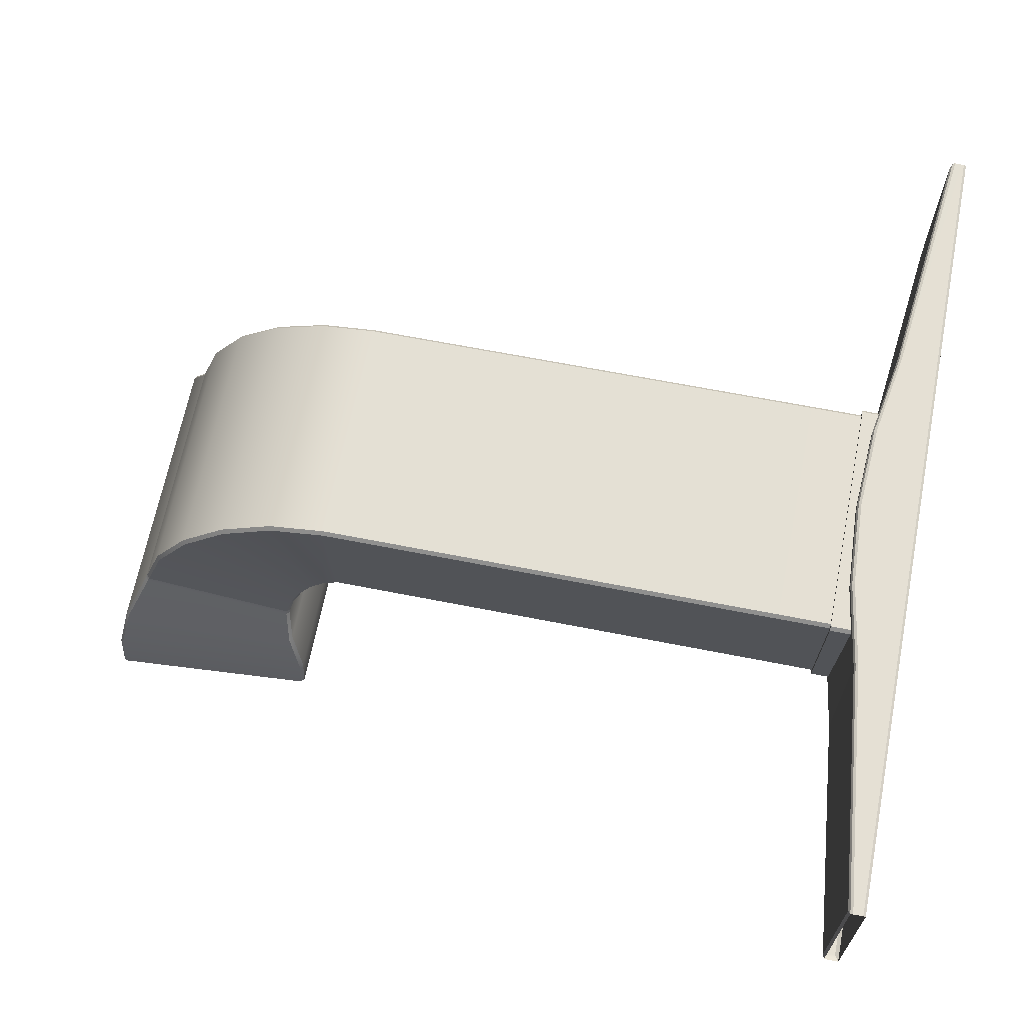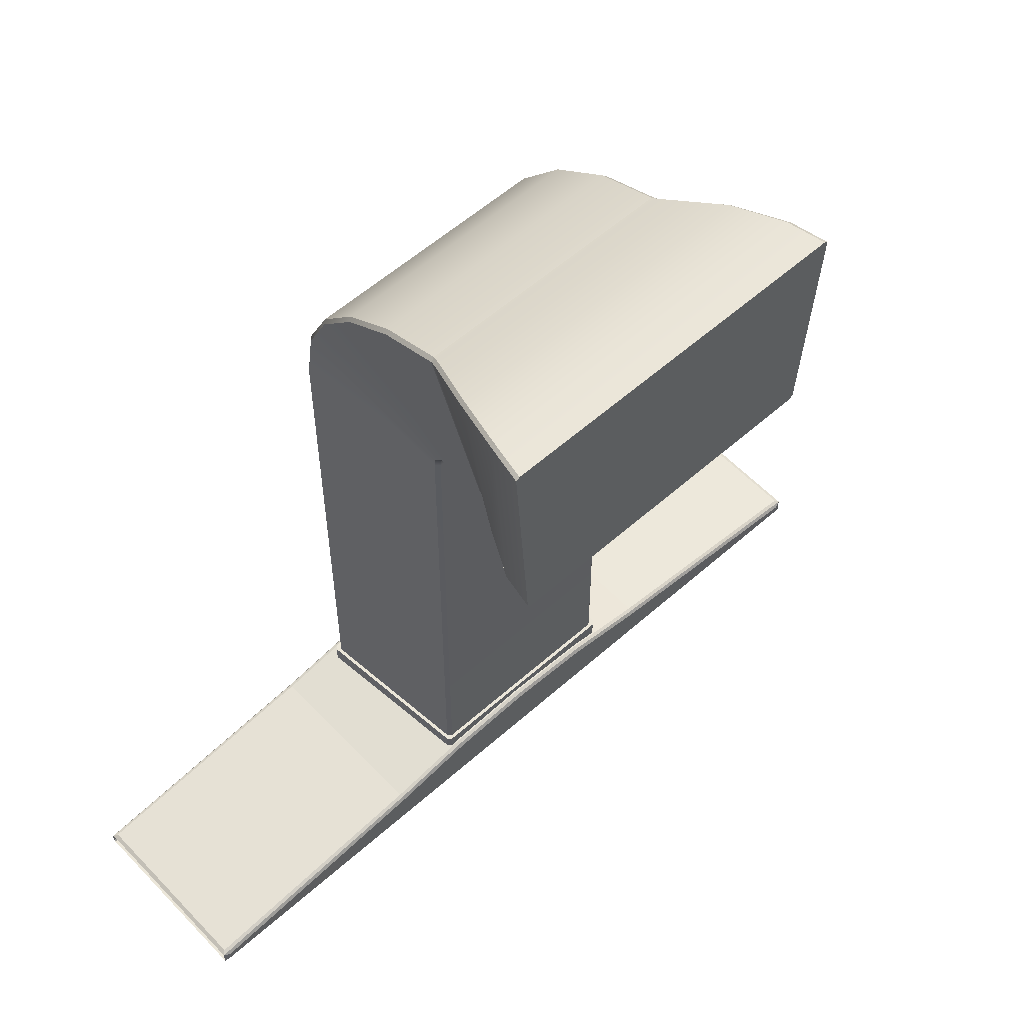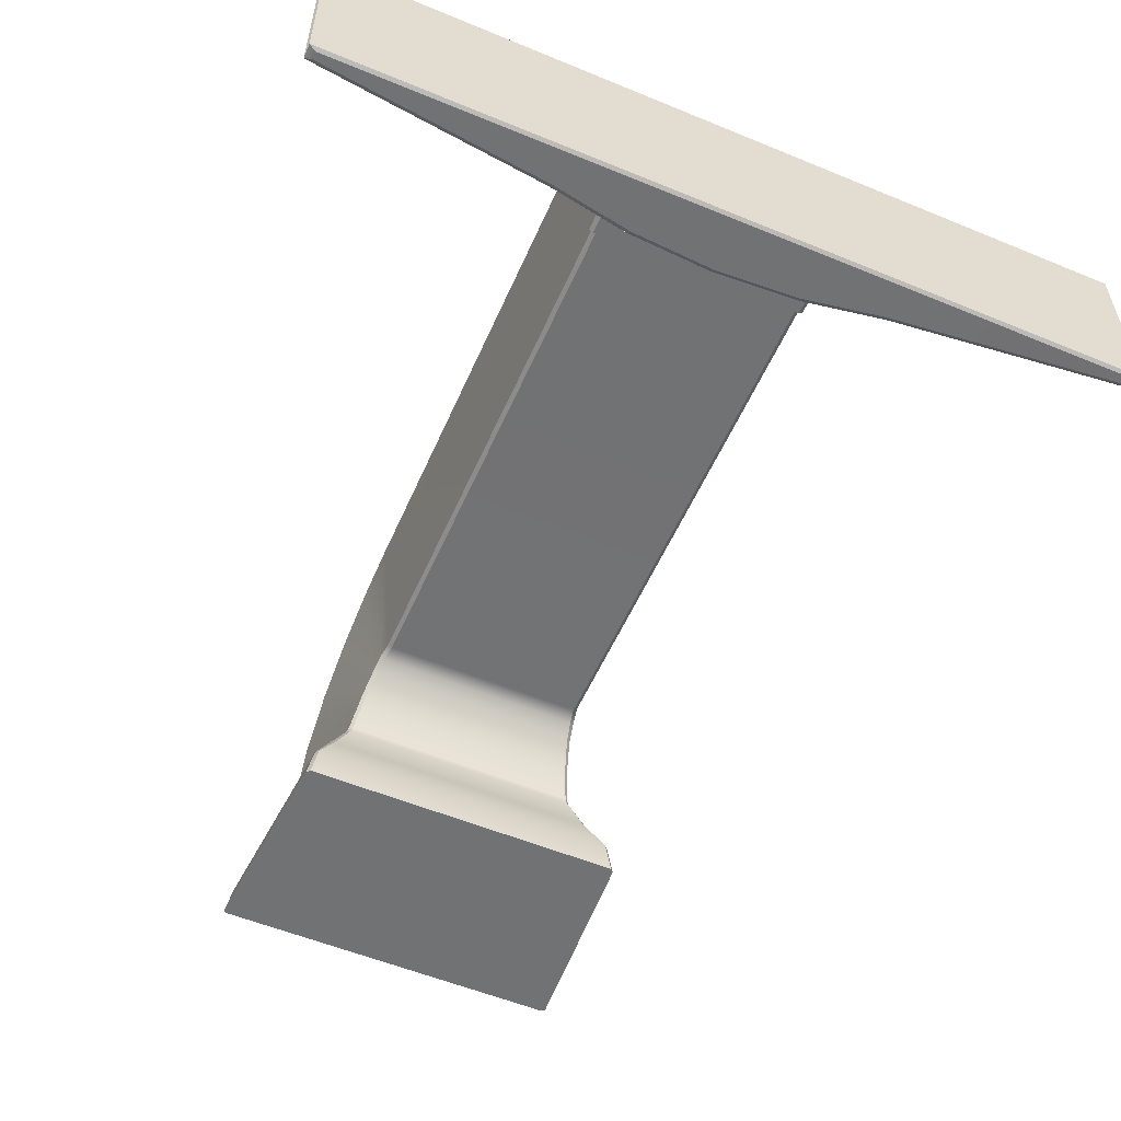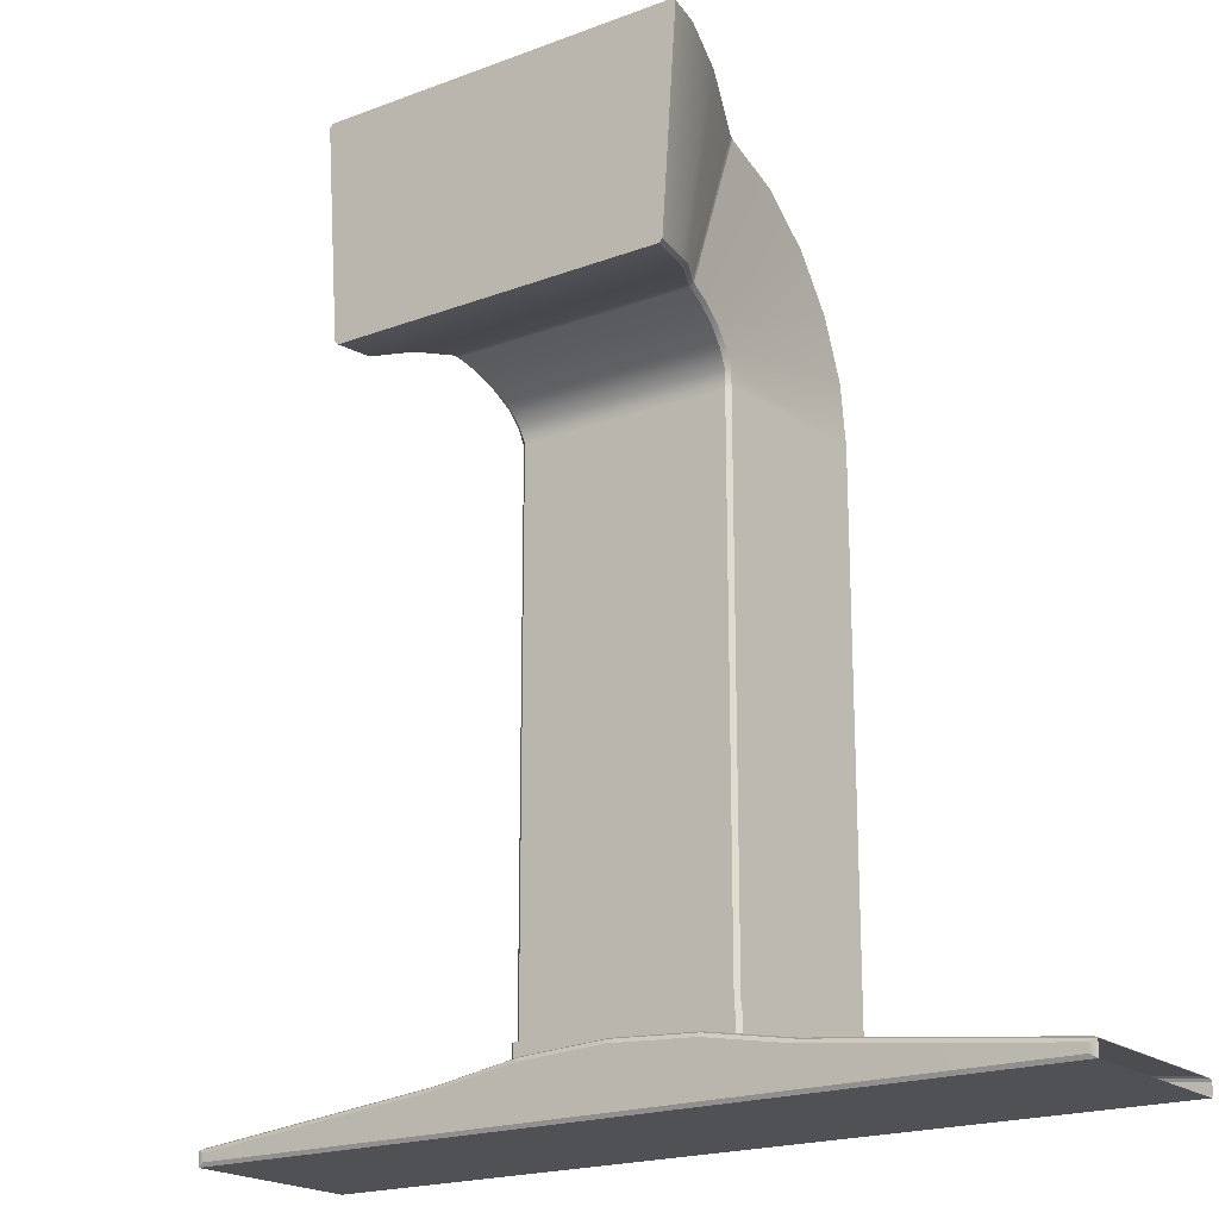
<metadata>
{"format":"obj","ext":"obj","renderer":"f3d","projection":"perspective","resolution":1024,"background":"white","views":[{"elev":65.9,"azim":101.2,"up":"+Y"},{"elev":56.8,"azim":-42.8,"up":"+Z"},{"elev":-55.4,"azim":156.5,"up":"+Y"},{"elev":-19.7,"azim":35.1,"up":"+Z"}]}
</metadata>
<code>
o MeshTelevisionStand_11_1_GeomSubset_0
v -0.000719 -0.01808 0.05101
v 0.00072 -0.01808 0.05101
v -0.000719 -0.01664 0.05101
v 0.00072 -0.01664 0.05101
v -0.000719 -0.01808 0.05101
v 0.00072 -0.01808 0.05101
v -0.000719 -0.01664 0.05101
v 0.00072 -0.01664 0.05101
v -0.000719 -0.01808 0.05101
v 0.00072 -0.01808 0.05101
v -0.000719 -0.01664 0.05101
v 0.00072 -0.01664 0.05101
v -0.000719 -0.01808 0.05101
v 0.00072 -0.01808 0.05101
v -0.000719 -0.01664 0.05101
v 0.00072 -0.01664 0.05101
v -0.000719 -0.01808 0.05101
v 0.00072 -0.01808 0.05101
v -0.000719 -0.01664 0.05101
v 0.00072 -0.01664 0.05101
v -0.3272 0.2014 -0.4105
v 0.3272 0.2014 -0.4105
v 0.3272 0.08346 -0.4105
v -0.3272 0.08346 -0.4105
v -0.3272 0.2014 -0.4015
v 0.3272 0.2014 -0.4015
v 0.3272 0.08346 -0.4015
v -0.3272 0.08346 -0.4015
v 0.2564 0.08346 -0.4105
v -0.2695 0.08346 -0.4105
v -0.2695 0.2014 -0.4105
v 0.2564 0.2014 -0.4105
v -0.2695 0.2014 -0.4015
v 0.2564 0.2014 -0.4015
v 0.2564 0.08346 -0.4015
v -0.2695 0.08346 -0.4015
v -0.1165 0.2012 -0.4105
v 0.1075 0.2012 -0.4105
v 0.1075 0.08353 -0.4105
v -0.1165 0.08353 -0.4105
v -0.112 0.2012 -0.3843
v 0.103 0.2012 -0.3843
v 0.103 0.08353 -0.3843
v -0.112 0.08353 -0.3843
v -0.06052 0.2012 -0.4105
v -0.06052 0.08353 -0.4105
v -0.00452 0.2012 -0.4105
v -0.00452 0.08353 -0.4105
v 0.05148 0.2012 -0.4105
v 0.05148 0.08353 -0.4105
v -0.05881 0.2012 -0.3751
v -0.00452 0.2012 -0.372
v 0.04977 0.2012 -0.3751
v -0.05881 0.08353 -0.3751
v -0.00452 0.08353 -0.372
v 0.04977 0.08353 -0.3751
v -0.3244 0.2022 -0.4089
v 0.3244 0.2022 -0.4089
v -0.3244 0.2022 -0.4024
v 0.3244 0.2022 -0.4025
v -0.2695 0.2022 -0.4089
v 0.2564 0.2022 -0.4089
v -0.2697 0.2022 -0.4031
v 0.2565 0.2022 -0.4031
v -0.1165 0.2021 -0.4089
v 0.1075 0.2021 -0.4089
v -0.1115 0.2021 -0.3857
v 0.1025 0.2021 -0.3857
v -0.06052 0.2021 -0.4089
v -0.00452 0.2021 -0.4089
v 0.05148 0.2021 -0.4089
v -0.05854 0.2021 -0.3766
v -0.00452 0.2021 -0.3736
v 0.0495 0.2021 -0.3766
v 0.2522 0.08206 -0.4082
v -0.2653 0.08206 -0.4082
v 0.2522 0.08206 -0.4032
v -0.2653 0.08206 -0.4032
v 0.1075 0.08217 -0.4082
v -0.1165 0.08217 -0.4082
v 0.1022 0.08217 -0.3865
v -0.1113 0.08217 -0.3865
v -0.06052 0.08217 -0.4082
v -0.00452 0.08217 -0.4082
v 0.05148 0.08217 -0.4082
v -0.0584 0.08217 -0.3774
v -0.00452 0.08217 -0.3744
v 0.04936 0.08217 -0.3774
v -0.2671 0.1995 -0.4001
v 0.254 0.1995 -0.4001
v 0.254 0.08555 -0.4001
v -0.2671 0.08555 -0.4001
v -0.1123 0.1992 -0.3834
v 0.1032 0.1992 -0.3834
v 0.1032 0.08557 -0.3834
v -0.1123 0.08557 -0.3834
v -0.05897 0.1992 -0.3742
v -0.00452 0.1992 -0.3711
v 0.04994 0.1992 -0.3742
v -0.05897 0.08557 -0.3742
v -0.00452 0.08557 -0.3711
v 0.04994 0.08557 -0.3742
v -0.297 0.2014 -0.3939
v -0.3008 0.2014 -0.3939
v -0.3008 0.08346 -0.3939
v -0.297 0.08346 -0.3939
v 0.2905 0.08346 -0.3938
v 0.2945 0.08346 -0.3938
v 0.2945 0.2014 -0.3938
v 0.2905 0.2014 -0.3938
v -0.3011 0.2014 -0.4105
v -0.2968 0.2014 -0.4105
v 0.2904 0.2014 -0.4105
v 0.2947 0.2014 -0.4105
v -0.2968 0.08346 -0.4105
v -0.3011 0.08346 -0.4105
v 0.2947 0.08346 -0.4105
v 0.2904 0.08346 -0.4105
v -0.3008 0.2022 -0.3956
v -0.297 0.2022 -0.3956
v 0.2905 0.2022 -0.3955
v 0.2945 0.2022 -0.3955
v -0.2968 0.2022 -0.4089
v -0.3011 0.2022 -0.4089
v 0.2947 0.2022 -0.4089
v 0.2904 0.2022 -0.4089
v 0.05474 -0.1454 -0.4015
v 0.1024 -0.129 -0.4015
v 0.07568 -0.1967 -0.4015
v 0.1236 -0.1809 -0.4015
v 0.07568 -0.1967 -0.4105
v 0.1236 -0.1809 -0.4105
v 0.05474 -0.1454 -0.4105
v 0.1024 -0.129 -0.4105
v 0.1257 -0.1166 -0.4015
v 0.1663 -0.08761 -0.4015
v 0.1658 -0.1595 -0.4015
v 0.2069 -0.1312 -0.4015
v 0.1658 -0.1595 -0.4105
v 0.2069 -0.1312 -0.4105
v 0.1257 -0.1166 -0.4105
v 0.1663 -0.08761 -0.4105
v 0.1861 -0.06875 -0.4015
v 0.2167 -0.0304 -0.4015
v 0.2419 -0.09938 -0.4015
v 0.2733 -0.06161 -0.4015
v 0.2419 -0.09938 -0.4105
v 0.2733 -0.06161 -0.4105
v 0.1861 -0.06875 -0.4105
v 0.2167 -0.0304 -0.4105
v 0.2299 -0.00814 -0.4015
v 0.2471 0.03685 -0.4015
v 0.2963 -0.02408 -0.4015
v 0.3142 0.02066 -0.4015
v 0.2963 -0.02408 -0.4105
v 0.3142 0.02066 -0.4105
v 0.2299 -0.00814 -0.4105
v 0.2471 0.03685 -0.4105
v -0.06783 -0.1454 -0.4015
v -0.1155 -0.129 -0.4015
v -0.06783 -0.1454 -0.4105
v -0.1155 -0.129 -0.4105
v -0.08493 -0.1969 -0.4105
v -0.1326 -0.1805 -0.4105
v -0.08493 -0.1969 -0.4015
v -0.1326 -0.1805 -0.4015
v -0.1388 -0.1166 -0.4015
v -0.1793 -0.08761 -0.4015
v -0.1388 -0.1166 -0.4105
v -0.1793 -0.08761 -0.4105
v -0.1716 -0.1599 -0.4105
v -0.2121 -0.1308 -0.4105
v -0.1716 -0.1599 -0.4015
v -0.2121 -0.1308 -0.4015
v -0.1992 -0.06875 -0.4015
v -0.2298 -0.0304 -0.4015
v -0.1992 -0.06875 -0.4105
v -0.2298 -0.0304 -0.4105
v -0.245 -0.09974 -0.4105
v -0.2756 -0.0614 -0.4105
v -0.245 -0.09974 -0.4015
v -0.2756 -0.0614 -0.4015
v -0.243 -0.00814 -0.4015
v -0.2602 0.03685 -0.4015
v -0.243 -0.00814 -0.4105
v -0.2602 0.03685 -0.4105
v -0.2975 -0.02429 -0.4105
v -0.3147 0.02069 -0.4105
v -0.2975 -0.02429 -0.4015
v -0.3147 0.02069 -0.4015
v 0.1139 -0.1572 -0.3939
v 0.0661 -0.1733 -0.3939
v 0.06473 -0.1699 -0.3939
v 0.1125 -0.1538 -0.3939
v 0.1124 -0.1536 -0.4105
v 0.06465 -0.1697 -0.4105
v 0.06618 -0.1735 -0.4105
v 0.114 -0.1574 -0.4105
v 0.1882 -0.1112 -0.3939
v 0.1474 -0.1398 -0.3939
v 0.1449 -0.1371 -0.3939
v 0.1857 -0.1085 -0.3938
v 0.1856 -0.1084 -0.4105
v 0.1447 -0.1369 -0.4105
v 0.1475 -0.14 -0.4105
v 0.1884 -0.1114 -0.4105
v 0.2472 -0.04725 -0.3938
v 0.2162 -0.08528 -0.3939
v 0.2128 -0.08341 -0.3938
v 0.2439 -0.0454 -0.3938
v 0.2438 -0.04532 -0.4105
v 0.2127 -0.08332 -0.4105
v 0.2164 -0.08539 -0.4105
v 0.2474 -0.04734 -0.4105
v 0.2832 0.02813 -0.3938
v 0.2657 -0.01672 -0.3938
v 0.2618 -0.01579 -0.3938
v 0.2794 0.02905 -0.3938
v 0.2793 0.02909 -0.4105
v 0.2617 -0.01574 -0.4105
v 0.2658 -0.01677 -0.4105
v 0.2834 0.02809 -0.4105
v -0.1248 -0.1572 -0.4105
v -0.07719 -0.1736 -0.4105
v -0.07591 -0.1698 -0.4105
v -0.1235 -0.1534 -0.4105
v -0.1236 -0.1536 -0.3939
v -0.07598 -0.17 -0.3939
v -0.07711 -0.1734 -0.3939
v -0.1247 -0.157 -0.3939
v -0.1973 -0.1113 -0.4105
v -0.1568 -0.1403 -0.4105
v -0.1543 -0.1371 -0.4105
v -0.1948 -0.108 -0.4105
v -0.195 -0.1082 -0.3939
v -0.1545 -0.1372 -0.3939
v -0.1566 -0.1401 -0.3939
v -0.1972 -0.1111 -0.3939
v -0.2549 -0.04738 -0.4105
v -0.2243 -0.08573 -0.4105
v -0.2208 -0.08338 -0.4105
v -0.2514 -0.04503 -0.4105
v -0.2516 -0.04516 -0.3939
v -0.221 -0.08351 -0.3939
v -0.2241 -0.08559 -0.3939
v -0.2547 -0.04724 -0.3939
v -0.29 0.028 -0.4105
v -0.2728 -0.01699 -0.4105
v -0.2687 -0.01577 -0.4105
v -0.286 0.02921 -0.4105
v -0.2862 0.02915 -0.3939
v -0.2689 -0.01583 -0.3939
v -0.2726 -0.01691 -0.3939
v -0.2898 0.02807 -0.3939
v 0.01869 -0.1506 -0.4105
v -0.03177 -0.1506 -0.4105
v 0.01869 -0.1506 -0.4015
v -0.03177 -0.1506 -0.4015
v 0.01867 -0.2051 -0.4015
v -0.03174 -0.205 -0.4015
v 0.01867 -0.2051 -0.4105
v -0.03174 -0.205 -0.4105
v -0.03176 -0.1803 -0.4105
v 0.01868 -0.1804 -0.4105
v -0.03176 -0.1763 -0.4105
v 0.01868 -0.1764 -0.4105
v 0.01868 -0.1801 -0.3939
v -0.03176 -0.1801 -0.3939
v -0.03176 -0.1765 -0.3939
v 0.01868 -0.1766 -0.3939
v -0.07135 0.1927 -0.3663
v -0.07342 0.1904 -0.3663
v 0.0774 0.1904 -0.3663
v 0.07533 0.1927 -0.3663
v 0.06588 0.08865 -0.3663
v 0.06836 0.09091 -0.3663
v -0.06438 0.09091 -0.3663
v -0.0619 0.08865 -0.3663
v -0.07342 0.1904 -0.04276
v -0.07135 0.1927 -0.04276
v 0.0774 0.1904 -0.04276
v 0.07533 0.1927 -0.04276
v 0.06588 0.08865 -0.04276
v 0.06836 0.09091 -0.04276
v -0.06438 0.09091 -0.04276
v -0.0619 0.08865 -0.04276
v 0.07358 0.05507 -0.01047
v 0.07566 0.05608 -0.008853
v -0.07168 0.05608 -0.008853
v -0.0696 0.05507 -0.01047
v -0.07649 0.1096 0.07691
v -0.07877 0.1086 0.0753
v 0.08275 0.1086 0.0753
v 0.08048 0.1096 0.07691
v 0.07143 0.06837 -0.01677
v 0.0736 0.06982 -0.01538
v -0.06962 0.06982 -0.01538
v -0.06745 0.06837 -0.01677
v -0.07507 0.1431 0.05474
v -0.0773 0.1417 0.05336
v 0.08128 0.1417 0.05336
v 0.07905 0.1431 0.05474
v 0.06922 0.07902 -0.02459
v 0.07153 0.08088 -0.02355
v -0.06756 0.08088 -0.02355
v -0.06524 0.07902 -0.02459
v -0.07337 0.1694 0.02593
v -0.07553 0.1676 0.0249
v 0.07951 0.1676 0.0249
v 0.07735 0.1694 0.02593
v 0.06757 0.08609 -0.03342
v 0.07003 0.08824 -0.03286
v -0.06605 0.08824 -0.03286
v -0.06359 0.08609 -0.03342
v -0.07195 0.1866 -0.007304
v -0.07404 0.1844 -0.007864
v 0.07803 0.1844 -0.007864
v 0.07593 0.1866 -0.007304
v -0.07372 0.1949 -0.3663
v -0.07579 0.1926 -0.3663
v 0.07977 0.1926 -0.3663
v 0.0777 0.1949 -0.3663
v 0.06785 0.08649 -0.3663
v 0.07033 0.08875 -0.3663
v -0.06635 0.08875 -0.3663
v -0.06388 0.08649 -0.3663
v -0.07579 0.1926 -0.3938
v -0.07372 0.1949 -0.3938
v 0.0777 0.1949 -0.3938
v 0.07977 0.1926 -0.3938
v 0.07033 0.08875 -0.3938
v 0.06785 0.08649 -0.3938
v -0.06388 0.08649 -0.3938
v -0.06635 0.08875 -0.3938
v -0.07707 0.0722 0.0897
v -0.0778 0.06929 0.09084
v -0.0801 0.06874 0.0891
v -0.07936 0.07164 0.08795
v 0.08178 0.06929 0.09084
v 0.08105 0.0722 0.0897
v 0.08334 0.07164 0.08795
v 0.08408 0.06874 0.0891
v 0.0788 0.03918 -0.004788
v 0.07786 0.04219 -0.004897
v 0.07577 0.04164 -0.006643
v 0.07672 0.03863 -0.006537
v -0.07274 0.03863 -0.006537
v -0.07179 0.04164 -0.006643
v -0.07388 0.04219 -0.004897
v -0.07482 0.03918 -0.004788
v -0.09802 -0.02473 -0.0175
v -0.1001 -0.02473 -0.01539
v -0.1089 -0.02473 0.1123
v -0.1066 -0.02473 0.1139
v 0.1106 -0.02473 0.1139
v 0.1128 -0.02473 0.1123
v 0.1041 -0.02473 -0.01539
v 0.102 -0.02473 -0.0175
v -0.08626 0.01856 -0.007625
v -0.09625 -0.003916 -0.01539
v -0.08314 0.0192 -0.009097
v -0.09432 -0.003916 -0.0175
v 0.08712 0.0192 -0.009097
v 0.0983 -0.003916 -0.0175
v 0.09024 0.01856 -0.007625
v 0.1002 -0.003916 -0.01539
v 0.09844 0.03157 0.1049
v 0.1084 -0.002708 0.1123
v 0.09667 0.03071 0.107
v 0.1061 -0.001963 0.1139
v -0.09269 0.03071 0.107
v -0.1021 -0.001963 0.1139
v -0.09446 0.03157 0.1049
v -0.1045 -0.002708 0.1123
f 1 2 4 3
f 320 327 334 325
f 326 333 332 323
f 324 331 330 321
f 322 329 328 319
f 272 320 325 277
f 278 326 323 275
f 276 324 321 273
f 274 322 319 271
f 71 74 68 66
f 70 73 74 71
f 70 69 72 73
f 69 65 67 72
f 99 102 95 94
f 98 101 102 99
f 85 79 81 88
f 84 85 88 87
f 67 65 61 63
f 68 64 62 66
f 32 29 39 38
f 37 40 30 31
f 40 37 45 46
f 46 45 47 48
f 48 47 49 50
f 50 49 38 39
f 84 87 86 83
f 83 86 82 80
f 82 78 76 80
f 81 79 75 77
f 97 100 101 98
f 93 96 100 97
f 96 93 89 92
f 91 90 94 95
f 312 284 281 317
f 318 282 280 315
f 316 279 285 313
f 314 286 283 311
f 304 312 317 309
f 310 318 315 307
f 308 316 313 305
f 306 314 311 303
f 296 304 309 301
f 302 310 307 299
f 300 308 305 297
f 298 306 303 295
f 288 296 301 293
f 294 302 299 291
f 292 300 297 289
f 290 298 295 287
f 340 341 293 294
f 338 335 291 292
f 287 288 344 345
f 348 349 289 290
f 274 271 280 282
f 276 273 281 284
f 278 275 283 286
f 272 277 285 279
f 32 38 66 62
f 38 49 71 66
f 49 47 70 71
f 47 45 69 70
f 45 37 65 69
f 37 31 61 65
f 33 41 67 63
f 41 51 72 67
f 51 52 73 72
f 52 53 74 73
f 53 42 68 74
f 42 34 64 68
f 29 35 77 75
f 35 43 81 77
f 43 56 88 81
f 56 55 87 88
f 55 54 86 87
f 54 44 82 86
f 44 36 78 82
f 36 30 76 78
f 30 40 80 76
f 40 46 83 80
f 46 48 84 83
f 48 50 85 84
f 50 39 79 85
f 39 29 75 79
f 33 36 92 89
f 36 44 96 92
f 44 54 100 96
f 54 55 101 100
f 55 56 102 101
f 56 43 95 102
f 43 35 91 95
f 35 34 90 91
f 34 42 94 90
f 42 53 99 94
f 53 52 98 99
f 52 51 97 98
f 51 41 93 97
f 41 33 89 93
f 272 279 280 271
f 285 277 278 286
f 283 275 276 284
f 281 273 274 282
f 290 287 345 348
f 292 289 349 338
f 294 291 335 340
f 288 293 341 344
f 298 290 289 297
f 287 295 296 288
f 300 292 291 299
f 302 294 293 301
f 306 298 297 305
f 295 303 304 296
f 308 300 299 307
f 310 302 301 309
f 314 306 305 313
f 303 311 312 304
f 316 308 307 315
f 318 310 309 317
f 286 314 313 285
f 311 283 284 312
f 279 316 315 280
f 282 318 317 281
f 322 274 273 321
f 271 319 320 272
f 324 276 275 323
f 326 278 277 325
f 329 322 321 330
f 319 328 327 320
f 331 324 323 332
f 333 326 325 334
f 344 341 342 343
f 340 335 336 339
f 338 349 350 337
f 348 345 346 347
f 337 336 335 338
f 339 342 341 340
f 343 346 345 344
f 347 350 349 348
f 359 360 374 373
f 360 359 361 362
f 362 361 363 364
f 364 363 365 366
f 366 365 367 368
f 368 367 369 370
f 370 369 371 372
f 372 371 373 374
f 361 359 350 347
f 365 363 346 343
f 369 367 342 339
f 336 337 373 371
f 369 339 336 371
f 365 343 342 367
f 361 347 346 363
f 373 337 350 359
f 362 351 352 360
f 360 352 353 374
f 374 353 354 372
f 372 354 355 370
f 370 355 356 368
f 368 356 357 366
f 366 357 358 364
f 364 358 351 362
f 352 351 354 353
f 351 358 355 354
f 358 357 356 355

</code>
